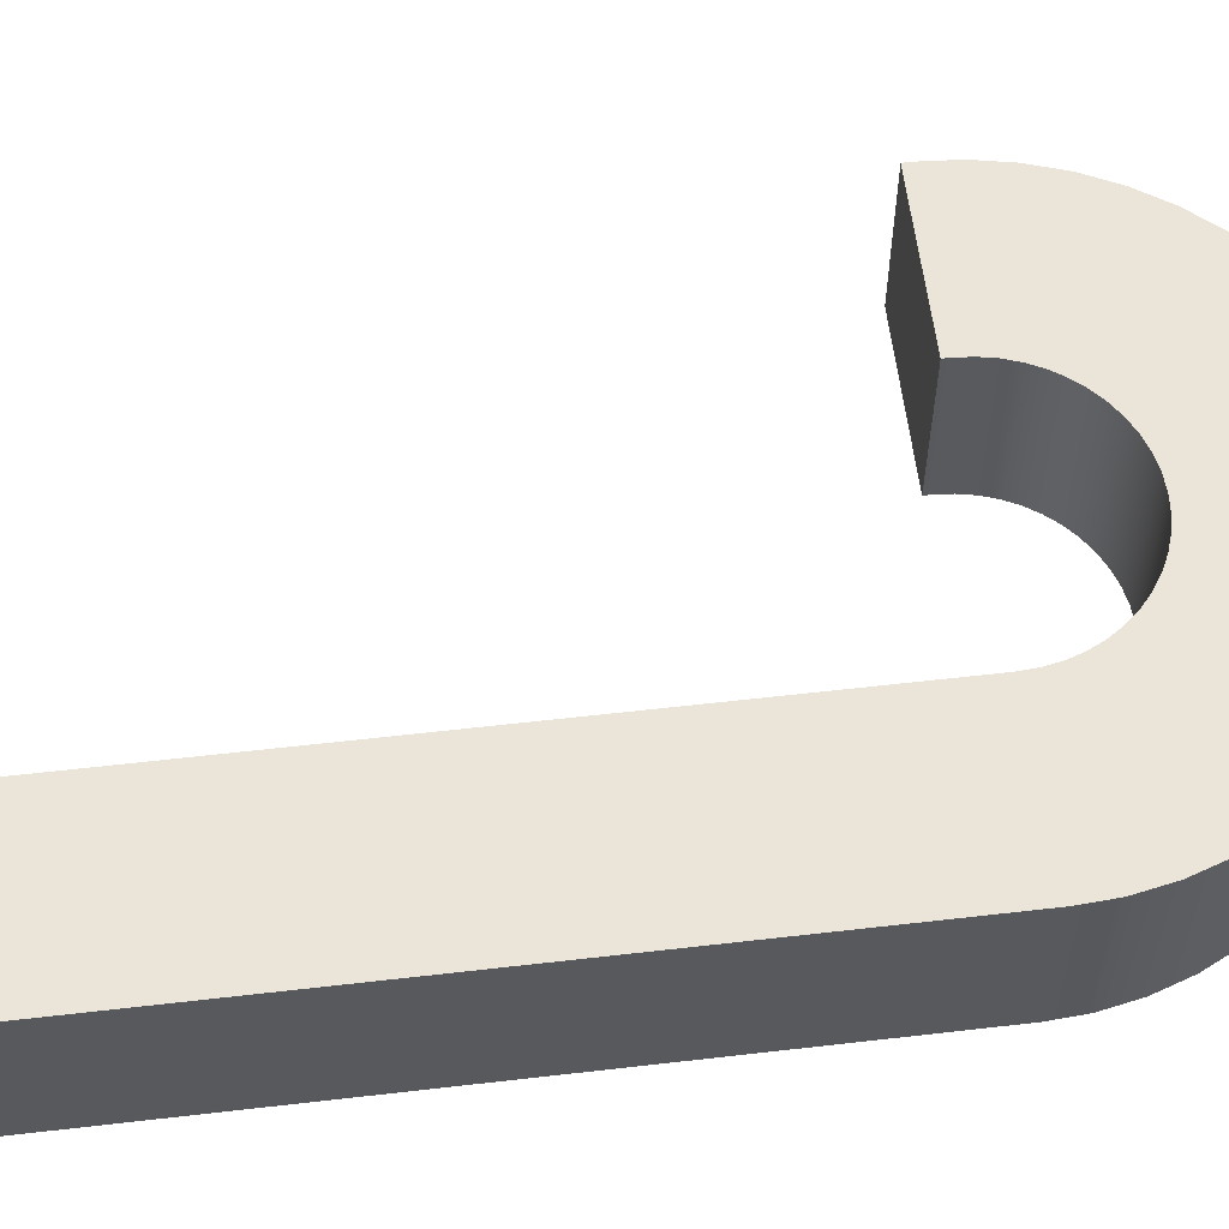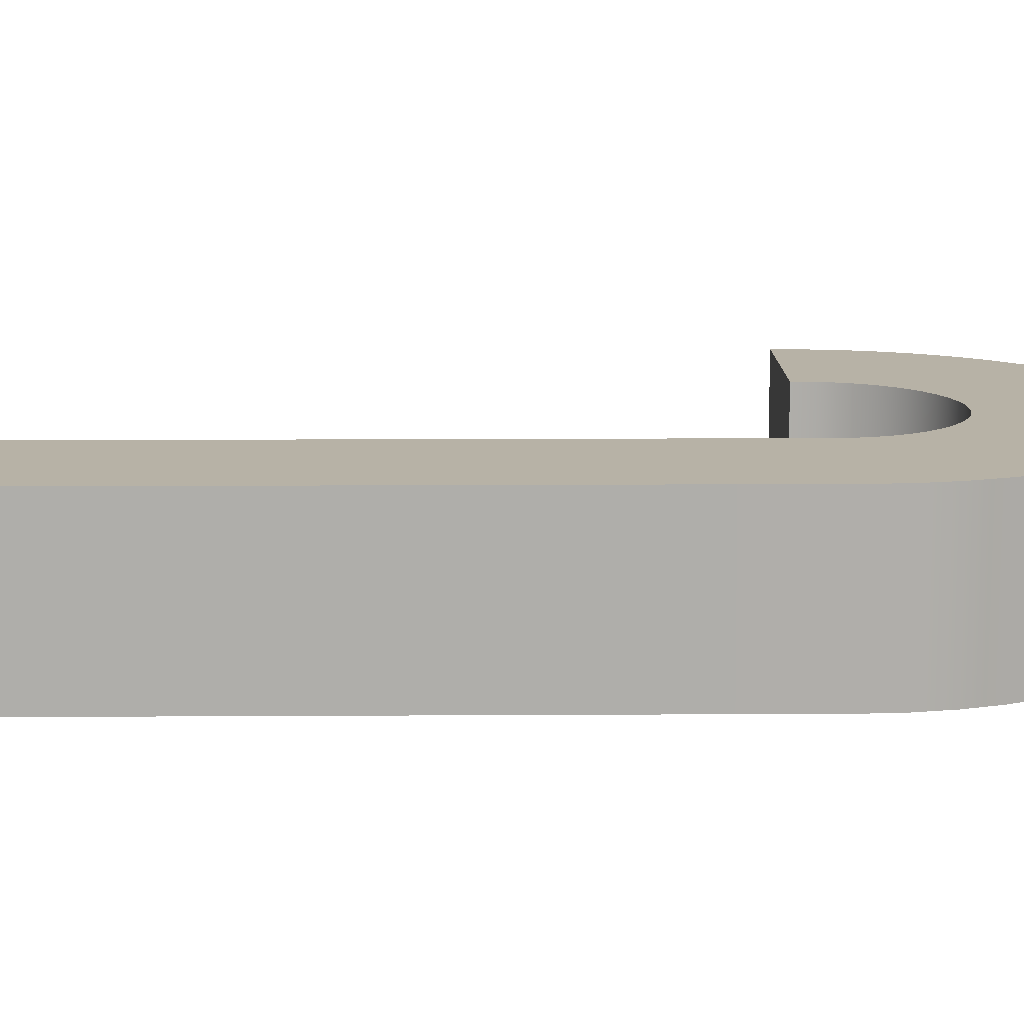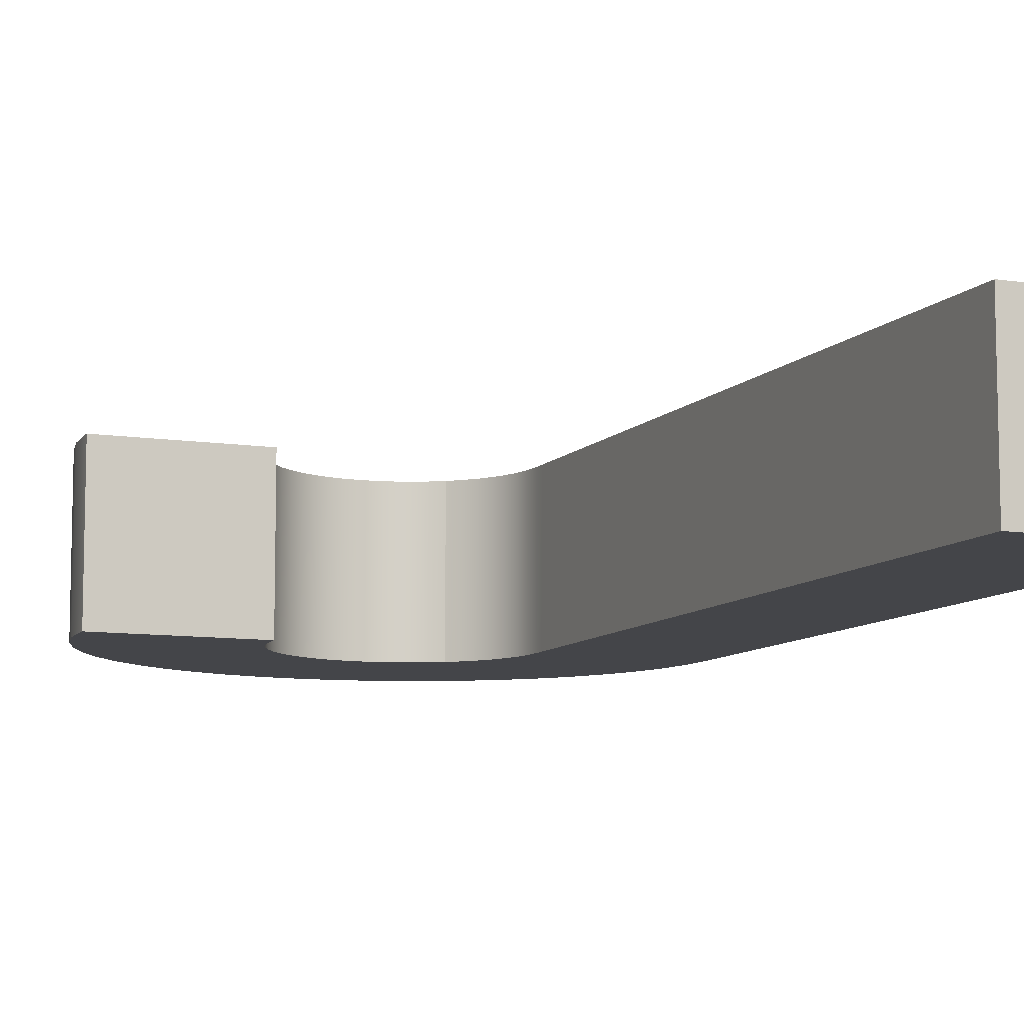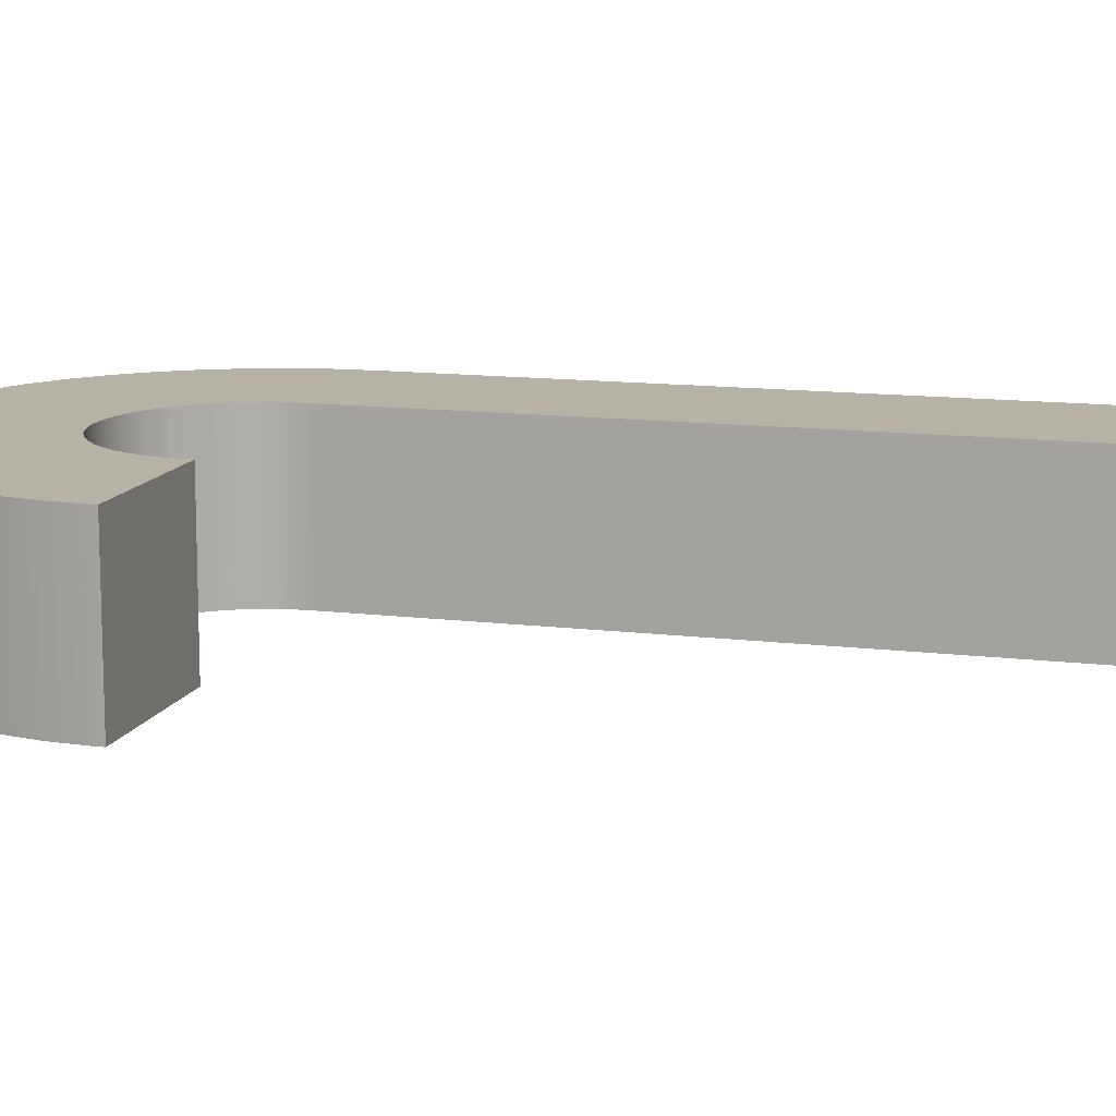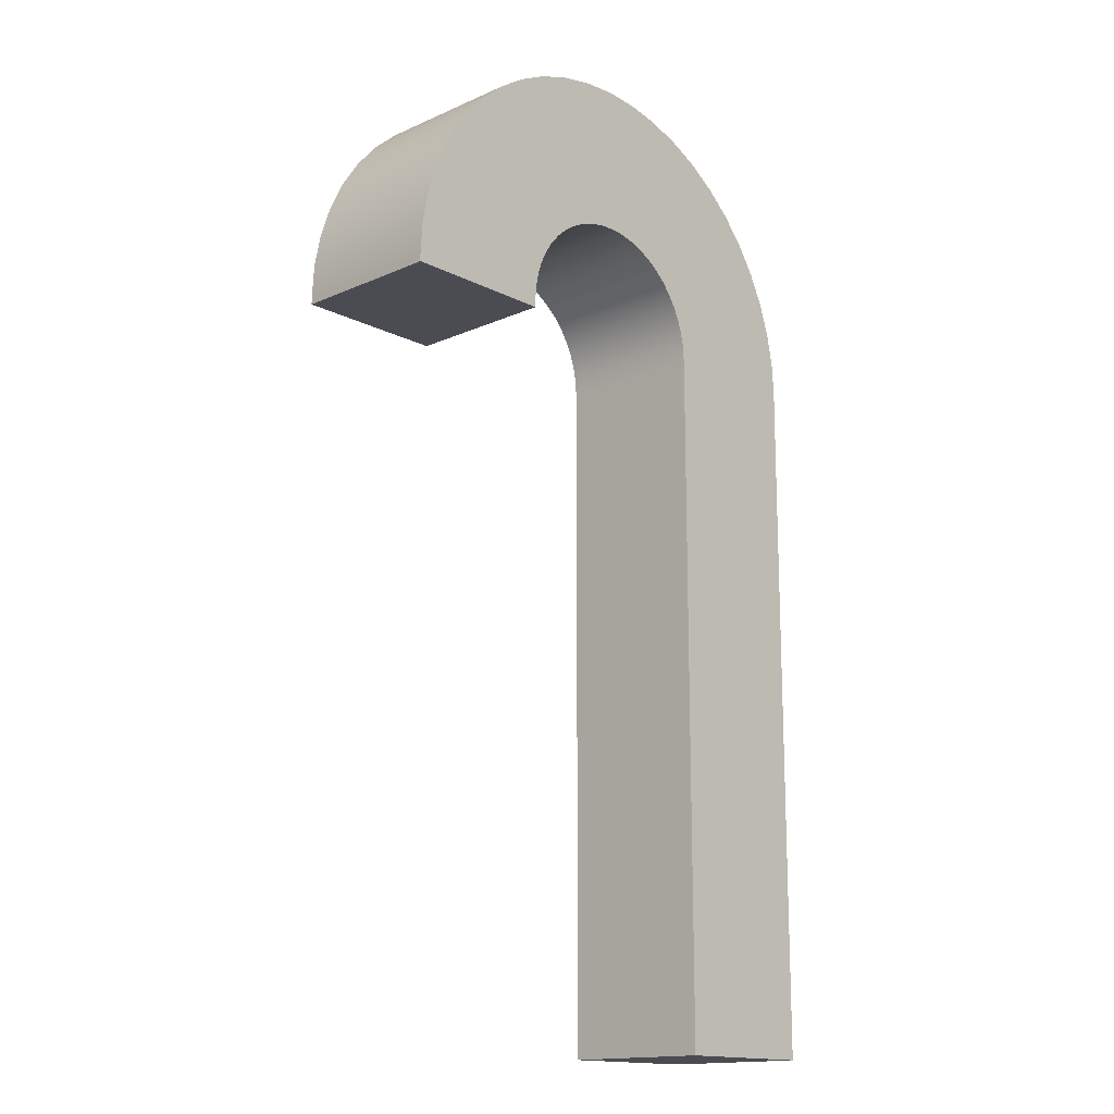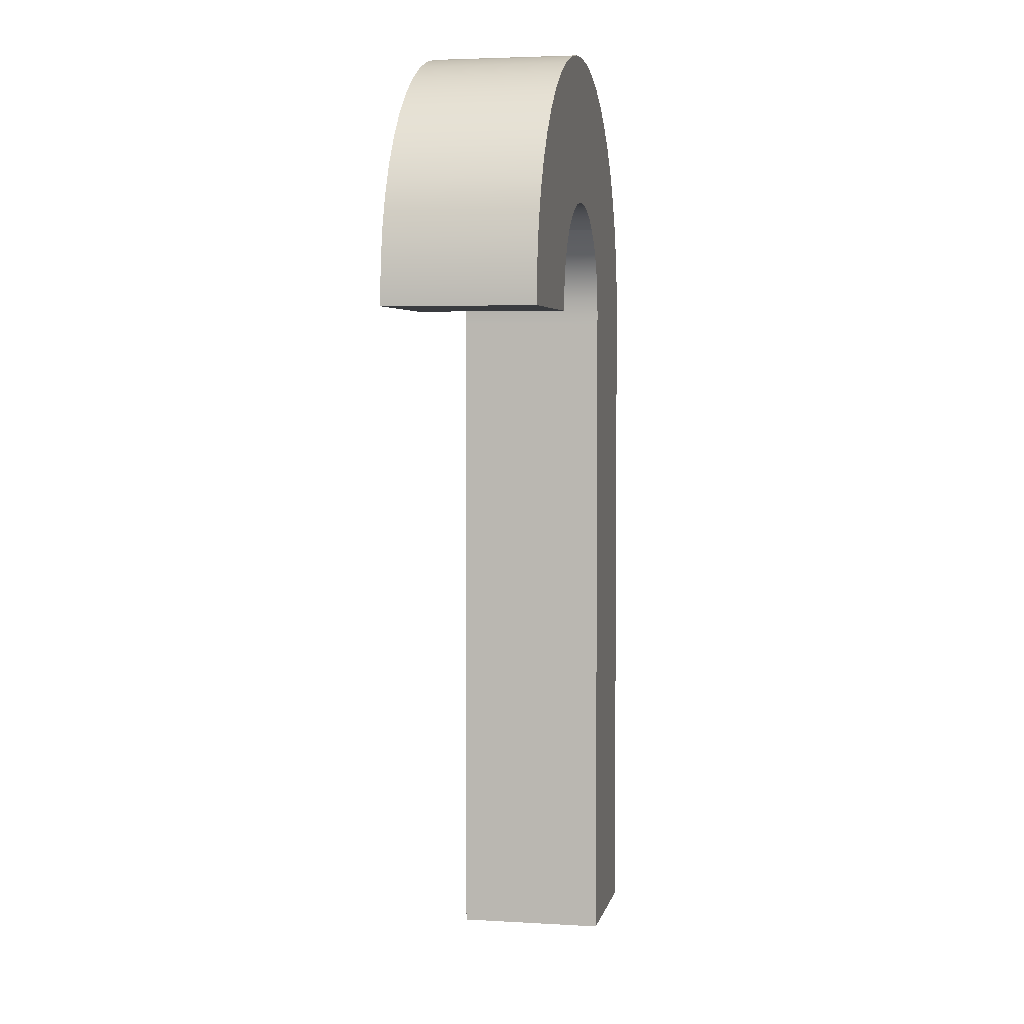
<metadata>
{"format":"obj","ext":"obj","renderer":"f3d","projection":"perspective","resolution":1024,"background":"white","views":[{"elev":58.7,"azim":83.2,"up":"+Z"},{"elev":12.5,"azim":89.2,"up":"+Z"},{"elev":-9.1,"azim":-22.5,"up":"+Z"},{"elev":12.5,"azim":-73.9,"up":"+Z"},{"elev":-15.5,"azim":-46.8,"up":"+Y"},{"elev":3.8,"azim":-78.8,"up":"+Y"}]}
</metadata>
<code>
o candyCane
v 0.234 1.446 0.1596
v 0.234 1.471 -0.1596
v 0.234 1.448 -0.1596
v 0.234 1.471 0.1596
v 0.5532 0.3376 0.1596
v 0.5532 0 -0.1596
v 0.5532 0.3402 -0.1596
v 0.5532 -0 0.1596
v 0.5347 1.619 0.1596
v 0.5488 1.548 -0.1596
v 0.5347 1.619 -0.1596
v 0.5488 1.548 0.1596
v 0.234 -0 0.1596
v 0.234 0 -0.1596
v 0.1439 1.66 0.1596
v 0.1652 1.641 -0.1596
v 0.1652 1.641 0.1596
v 0.1422 1.661 0.1596
v 0.5494 1.539 -0.1596
v 0.2316 1.507 -0.1596
v 0.2257 1.536 -0.1596
v 0.2158 1.565 -0.1596
v 0.2023 1.593 -0.1596
v 0.1854 1.618 -0.1596
v 0.5114 1.688 -0.1596
v 0.1416 1.662 -0.1596
v 0.4759 1.758 -0.1596
v 0.4794 1.753 -0.1596
v 0.234 1.208 -0.1596
v 0.5532 1.06 -0.1596
v 0.234 0.9684 -0.1596
v 0.5532 1.3 -0.1596
v 0.2257 1.536 0.1596
v 0.2158 1.565 0.1596
v 0.234 0.7284 -0.1596
v 0.5532 0.5802 -0.1596
v 0.234 0.4884 -0.1596
v 0.5532 0.8202 -0.1596
v -0.5532 1.462 -0.1596
v -0.234 1.471 -0.1596
v -0.234 1.462 -0.1596
v -0.2316 1.507 -0.1596
v -0.2257 1.536 -0.1596
v -0.2183 1.558 -0.1596
v -0.4794 1.753 -0.1596
v 0.2922 1.945 -0.1596
v -0.4964 1.718 -0.1596
v -0.4391 1.813 -0.1596
v -0.3914 1.867 -0.1596
v -0.337 1.915 -0.1596
v -0.2768 1.955 -0.1596
v 0.2768 1.955 -0.1596
v -0.2118 1.987 -0.1596
v 0.2118 1.987 -0.1596
v -0.1433 2.011 -0.1596
v 0.1433 2.011 -0.1596
v -0.07225 2.025 -0.1596
v 0.07225 2.025 -0.1596
v 0 2.03 -0.1596
v 0.2023 1.593 0.1596
v 0.1854 1.618 0.1596
v 0.2316 1.507 0.1596
v 0.234 0.9658 0.1596
v 0.234 1.206 0.1596
v -0.234 1.471 0.1596
v -0.5445 1.462 0.1596
v -0.234 1.462 0.1596
v -0.2316 1.507 0.1596
v -0.2257 1.536 0.1596
v -0.2192 1.555 0.1596
v 0.5532 0.5776 0.1596
v 0.234 0.7258 0.1596
v 0.234 0.4858 0.1596
v 0.5532 0.5802 0.1596
v 0.5532 0.8176 0.1596
v -0.5532 1.462 0.1596
v 0.2768 1.955 0.1596
v 0.2118 1.987 0.1596
v -0.337 1.915 0.1596
v -0.3914 1.867 0.1596
v -0.07225 2.025 0.1596
v -0.1433 2.011 0.1596
v -0.4391 1.813 0.1596
v -0.2118 1.987 0.1596
v -0.2768 1.955 0.1596
v 0.1433 2.011 0.1596
v 0.2948 1.943 0.1596
v -0.4794 1.753 0.1596
v -0.4978 1.715 0.1596
v 0.07225 2.025 0.1596
v 0 2.03 0.1596
v 0.4794 1.753 0.1596
v 0.5114 1.688 0.1596
v 0.5496 1.537 0.1596
v 0.4773 1.756 0.1596
v 0.234 0.2484 -0.1596
v 0.234 0.2458 0.1596
v 0.5532 1.298 0.1596
v 0.5532 1.06 0.1596
v 0.5532 1.058 0.1596
v 0.5532 1.481 -0.1596
v 0.5532 1.481 0.1596
v -0.5532 1.481 -0.1596
v -0.5488 1.548 -0.1596
v -0.5347 1.619 -0.1596
v -0.2158 1.565 -0.1596
v -0.2023 1.593 -0.1596
v -0.1854 1.618 -0.1596
v -0.1652 1.641 -0.1596
v -0.5114 1.688 -0.1596
v -0.1422 1.661 -0.1596
v -0.1168 1.678 -0.1596
v -0.08941 1.692 -0.1596
v -0.06047 1.702 -0.1596
v -0.0305 1.708 -0.1596
v 0 1.71 -0.1596
v 0.0305 1.708 -0.1596
v 0.06047 1.702 -0.1596
v 0.08941 1.692 -0.1596
v 0.1168 1.678 -0.1596
v 0.4391 1.813 -0.1596
v 0.3914 1.867 -0.1596
v 0.337 1.915 -0.1596
v 0.3914 1.867 0.1596
v 0.4391 1.813 0.1596
v -0.2023 1.593 0.1596
v -0.2158 1.565 0.1596
v -0.5532 1.481 0.1596
v -0.1652 1.641 0.1596
v -0.1422 1.661 0.1596
v -0.5347 1.619 0.1596
v -0.5114 1.688 0.1596
v 0.08941 1.692 0.1596
v 0.1168 1.678 0.1596
v 0.06047 1.702 0.1596
v 0.0305 1.708 0.1596
v 0 1.71 0.1596
v 0.337 1.915 0.1596
v -0.0305 1.708 0.1596
v -0.06047 1.702 0.1596
v -0.08941 1.692 0.1596
v -0.1168 1.678 0.1596
v -0.1854 1.618 0.1596
v -0.5488 1.548 0.1596
f 1 2 3
f 2 1 4
f 5 6 7
f 6 5 8
f 9 10 11
f 10 9 12
f 13 6 8
f 6 13 14
f 15 16 17
f 16 15 26
f 26 15 18
f 2 19 3
f 19 2 20
f 19 20 21
f 19 21 22
f 19 22 10
f 10 22 11
f 11 22 23
f 11 23 24
f 11 24 16
f 11 16 25
f 25 16 26
f 25 26 27
f 25 27 28
f 29 30 31
f 30 29 32
f 33 22 21
f 22 33 34
f 35 36 37
f 36 35 38
f 39 40 41
f 40 39 42
f 42 39 43
f 43 39 44
f 45 46 47
f 46 45 48
f 46 48 49
f 46 49 50
f 46 50 51
f 46 51 52
f 52 51 53
f 52 53 54
f 54 53 55
f 54 55 56
f 56 55 57
f 56 57 58
f 58 57 59
f 60 24 23
f 24 60 61
f 62 21 20
f 21 62 33
f 63 29 31
f 29 63 64
f 65 66 67
f 66 65 68
f 66 68 69
f 66 69 70
f 71 72 73
f 72 71 74
f 72 74 75
f 65 41 40
f 41 65 67
f 66 41 67
f 41 66 39
f 39 66 76
f 75 36 38
f 36 75 74
f 54 77 52
f 77 54 78
f 49 79 50
f 79 49 80
f 70 43 44
f 43 70 69
f 55 81 57
f 81 55 82
f 83 49 48
f 49 83 80
f 51 84 53
f 84 51 85
f 56 78 54
f 78 56 86
f 87 88 89
f 88 87 83
f 83 87 80
f 80 87 79
f 79 87 85
f 85 87 77
f 85 77 78
f 85 78 84
f 84 78 86
f 84 86 82
f 82 86 90
f 82 90 81
f 81 90 91
f 69 42 43
f 42 69 68
f 92 25 28
f 25 92 93
f 94 4 1
f 4 94 62
f 62 94 33
f 33 94 34
f 34 94 12
f 34 12 9
f 34 9 60
f 60 9 61
f 61 9 17
f 17 9 93
f 17 93 15
f 15 93 95
f 95 93 92
f 59 90 58
f 90 59 91
f 58 86 56
f 86 58 90
f 88 48 45
f 48 88 83
f 96 6 14
f 6 96 7
f 61 16 24
f 16 61 17
f 13 96 14
f 96 13 97
f 98 30 32
f 30 98 99
f 73 35 37
f 35 73 72
f 4 20 2
f 20 4 62
f 93 11 25
f 11 93 9
f 89 45 47
f 45 89 88
f 100 64 63
f 64 100 99
f 64 99 98
f 68 40 42
f 40 68 65
f 50 85 51
f 85 50 79
f 34 23 22
f 23 34 60
f 57 91 59
f 91 57 81
f 53 82 55
f 82 53 84
f 12 19 10
f 19 12 94
f 5 13 8
f 13 5 97
f 46 77 87
f 77 46 52
f 95 28 27
f 28 95 92
f 94 101 19
f 101 94 102
f 37 7 96
f 7 37 36
f 3 32 29
f 32 3 101
f 101 3 19
f 103 44 39
f 44 103 104
f 44 104 105
f 44 105 106
f 106 105 107
f 107 105 108
f 108 105 109
f 109 105 110
f 109 110 111
f 111 110 112
f 112 110 113
f 113 110 47
f 113 47 114
f 114 47 115
f 115 47 116
f 27 116 47
f 27 117 116
f 27 118 117
f 27 119 118
f 27 120 119
f 120 27 26
f 27 47 46
f 27 46 121
f 121 46 122
f 122 46 123
f 31 38 35
f 38 31 30
f 124 121 122
f 121 124 125
f 126 106 107
f 106 126 127
f 76 103 39
f 103 76 128
f 75 63 72
f 63 75 100
f 129 111 130
f 111 129 109
f 131 110 105
f 110 131 132
f 133 120 134
f 120 133 119
f 95 18 15
f 18 95 134
f 134 95 133
f 133 95 135
f 135 95 136
f 136 95 137
f 137 95 89
f 89 95 87
f 87 95 125
f 87 125 124
f 87 124 138
f 89 139 137
f 89 140 139
f 89 141 140
f 132 141 89
f 132 142 141
f 132 130 142
f 132 129 130
f 131 129 132
f 131 143 129
f 131 126 143
f 131 127 126
f 131 70 127
f 144 70 131
f 128 70 144
f 76 70 128
f 70 76 66
f 74 7 36
f 7 74 5
f 5 74 71
f 98 1 64
f 1 98 102
f 1 102 94
f 134 26 18
f 120 26 134
f 140 115 139
f 115 140 114
f 143 107 108
f 107 143 126
f 46 138 123
f 138 46 87
f 132 47 110
f 47 132 89
f 135 119 133
f 119 135 118
f 127 44 106
f 44 127 70
f 72 31 35
f 31 72 63
f 128 104 103
f 104 128 144
f 130 112 142
f 112 130 111
f 97 37 96
f 37 97 73
f 137 117 136
f 117 137 116
f 125 27 121
f 27 125 95
f 136 118 135
f 118 136 117
f 129 108 109
f 108 129 143
f 142 113 141
f 113 142 112
f 144 105 104
f 105 144 131
f 141 114 140
f 114 141 113
f 139 116 137
f 116 139 115
f 123 124 122
f 124 123 138
f 64 3 29
f 3 64 1
f 5 73 97
f 73 5 71
f 99 38 30
f 38 99 75
f 75 99 100
f 102 32 101
f 32 102 98

</code>
